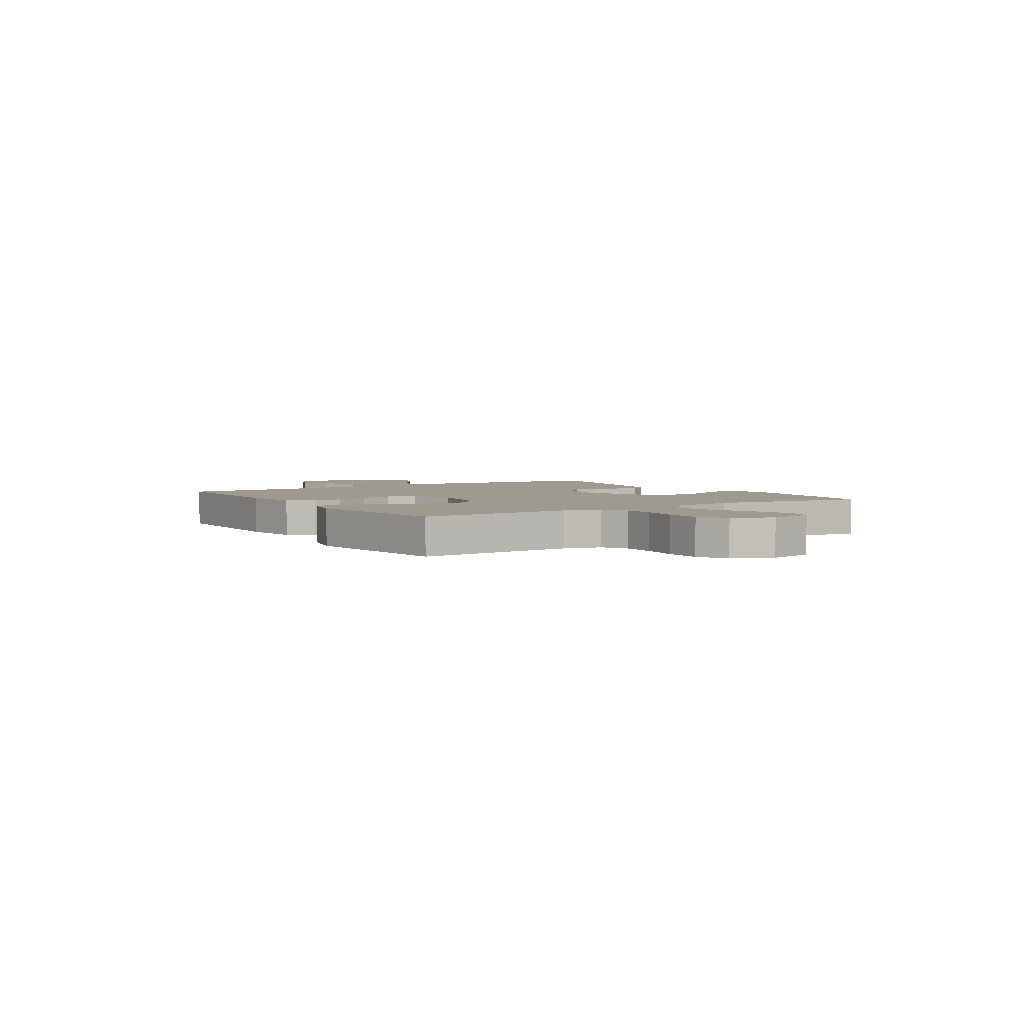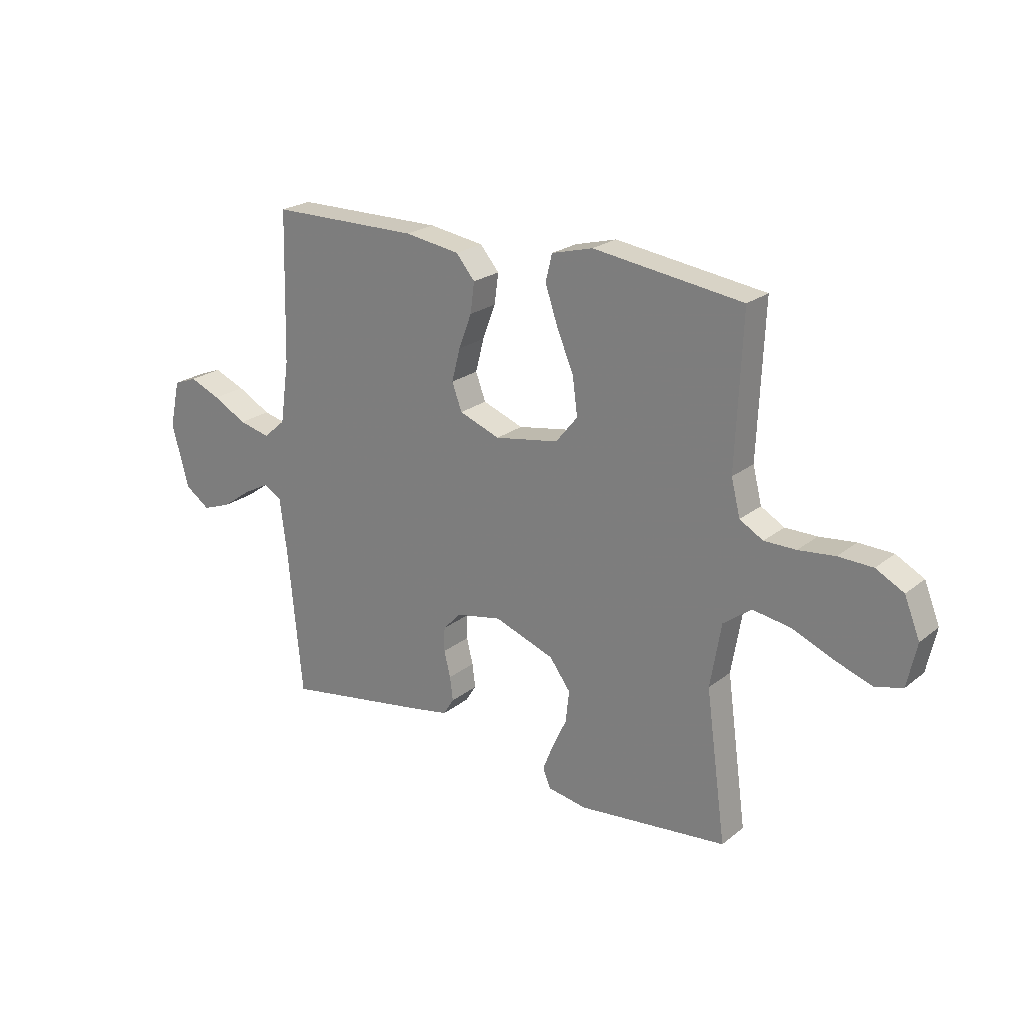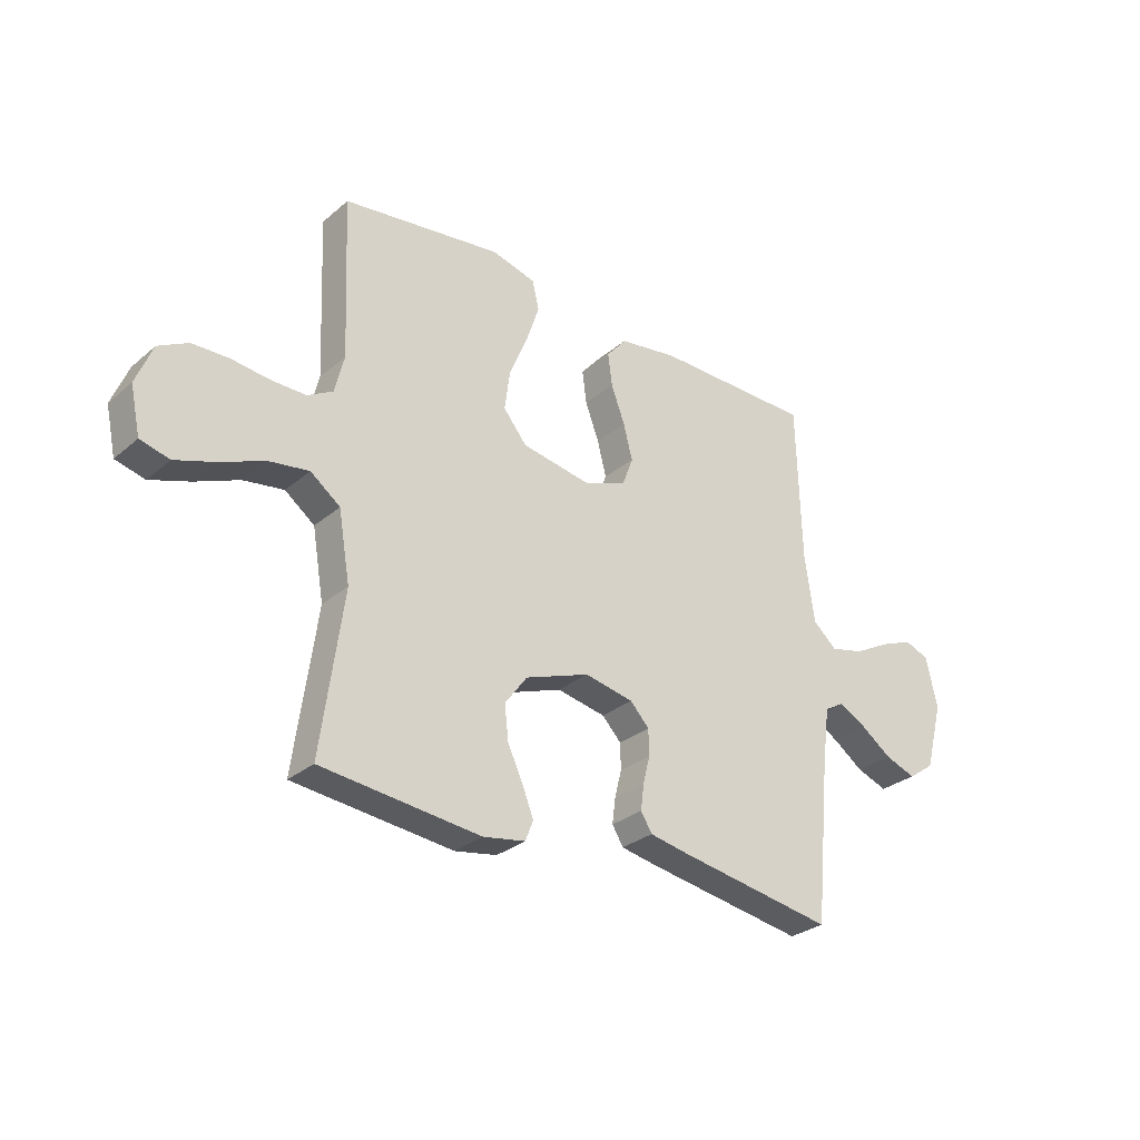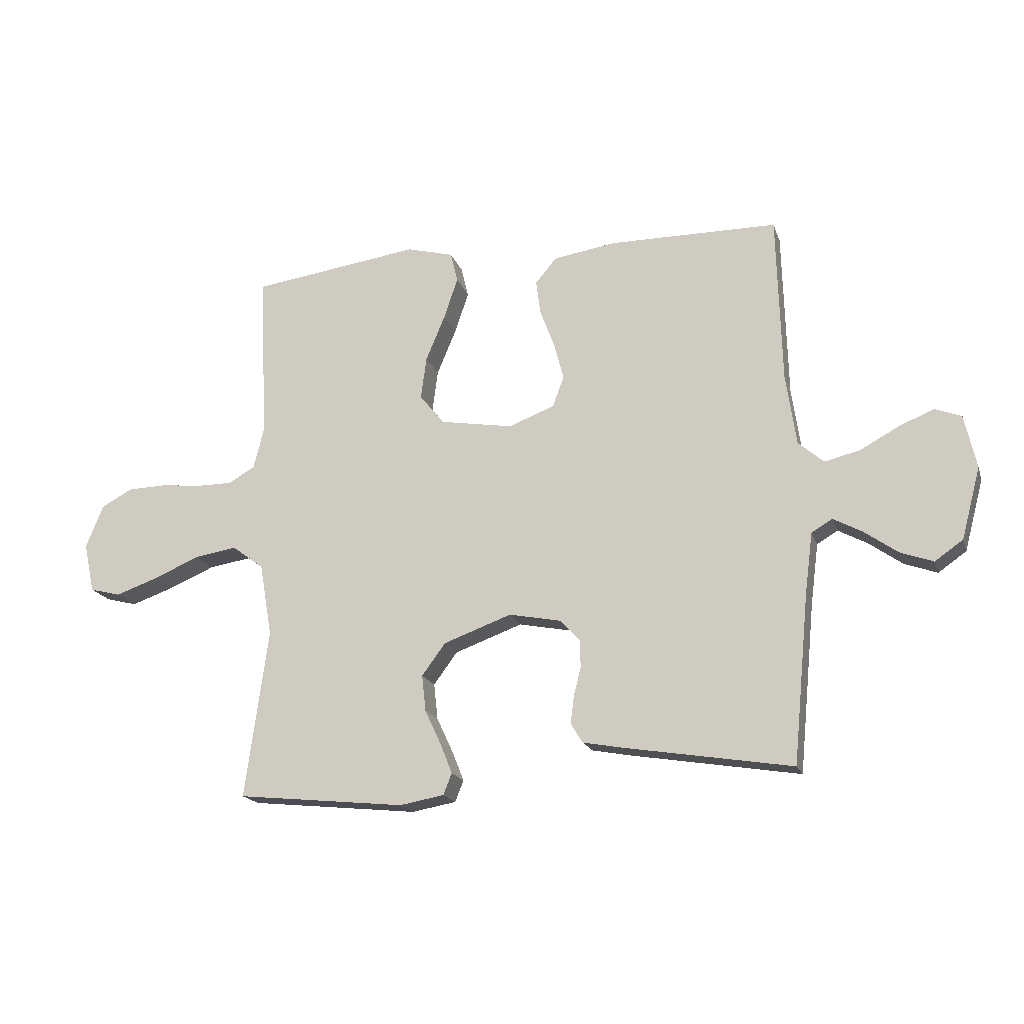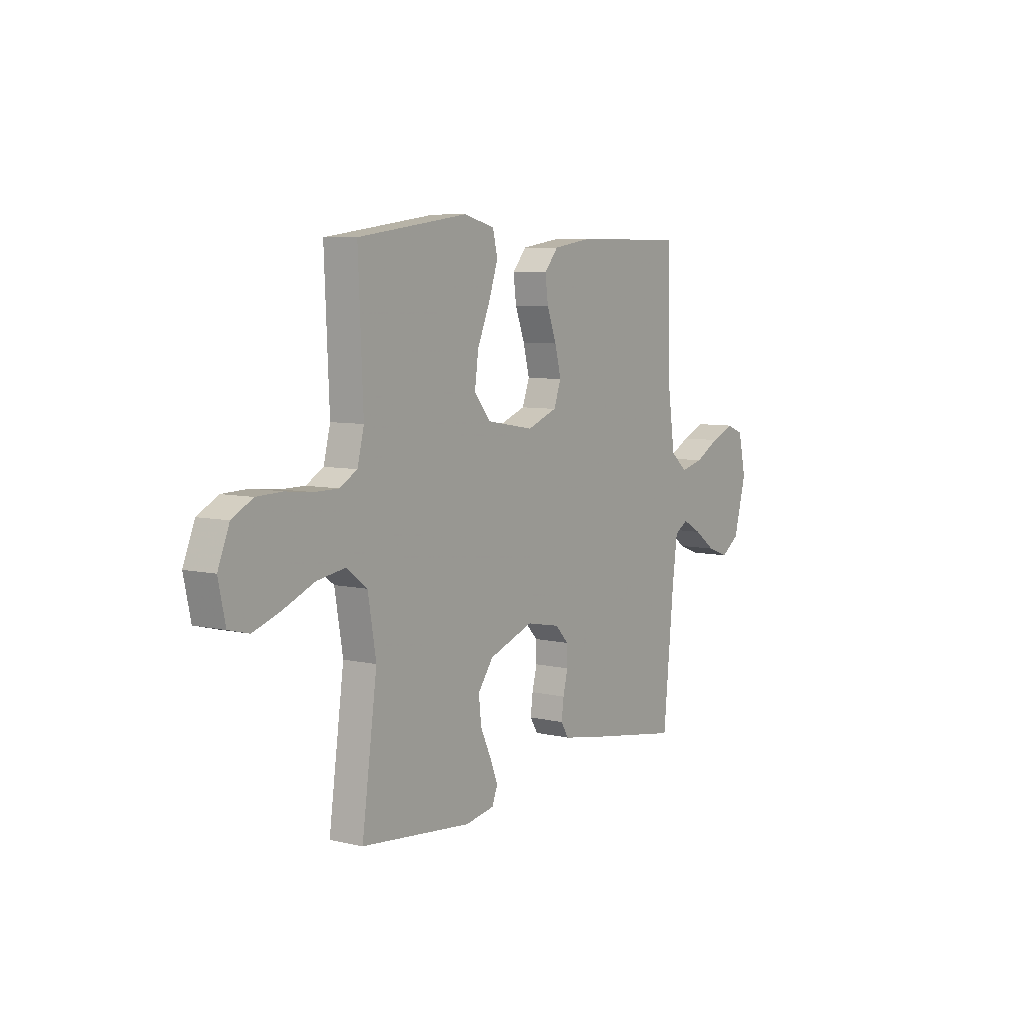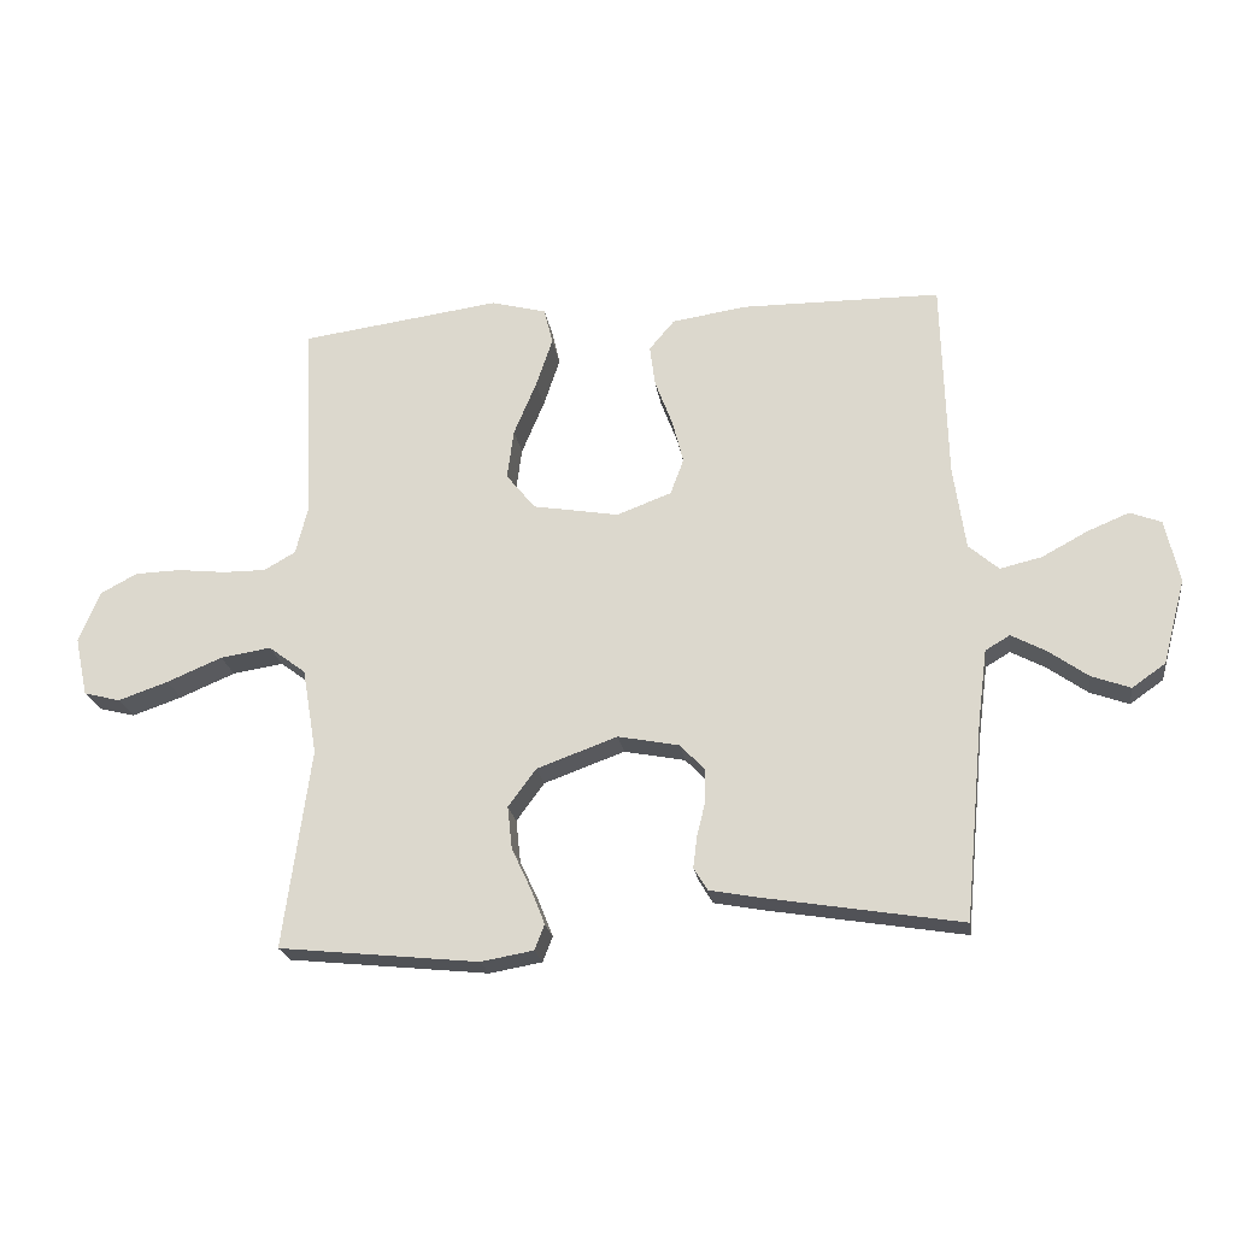
<metadata>
{"format":"obj","ext":"obj","renderer":"f3d","projection":"perspective","resolution":1024,"background":"white","views":[{"elev":3.6,"azim":57.4,"up":"+Y"},{"elev":22.5,"azim":36.9,"up":"+Z"},{"elev":-29.4,"azim":140.8,"up":"+Z"},{"elev":-18.1,"azim":-164.1,"up":"+Z"},{"elev":7.0,"azim":124.0,"up":"+Z"},{"elev":-21.7,"azim":-171.7,"up":"+Z"}]}
</metadata>
<code>
v 0.5 0.07 0.5
v 0.487 0.07 0.2
v 0.505 0.07 0.128
v 0.552 0.07 0.101
v 0.616 0.07 0.101
v 0.689 0.07 0.109
v 0.758 0.07 0.107
v 0.814 0.07 0.077
v 0.845 0.07 0
v 0.826 0.07 -0.088
v 0.771 0.07 -0.102
v 0.696 0.07 -0.076
v 0.613 0.07 -0.041
v 0.537 0.07 -0.029
v 0.481 0.07 -0.071
v 0.459 0.07 -0.2
v 0.5 0.07 -0.5
v 0.2 0.07 -0.531
v 0.121 0.07 -0.517
v 0.106 0.07 -0.479
v 0.127 0.07 -0.426
v 0.156 0.07 -0.364
v 0.163 0.07 -0.3
v 0.121 0.07 -0.243
v 0 0.07 -0.199
v -0.092 0.07 -0.217
v -0.128 0.07 -0.255
v -0.129 0.07 -0.304
v -0.116 0.07 -0.356
v -0.11 0.07 -0.404
v -0.131 0.07 -0.438
v -0.2 0.07 -0.451
v -0.5 0.07 -0.5
v -0.529 0.07 -0.2
v -0.543 0.07 -0.093
v -0.58 0.07 -0.071
v -0.632 0.07 -0.099
v -0.691 0.07 -0.141
v -0.749 0.07 -0.162
v -0.799 0.07 -0.127
v -0.833 0.07 0
v -0.812 0.07 0.095
v -0.765 0.07 0.113
v -0.702 0.07 0.087
v -0.634 0.07 0.05
v -0.571 0.07 0.035
v -0.526 0.07 0.074
v -0.508 0.07 0.2
v -0.5 0.07 0.5
v -0.2 0.07 0.502
v -0.089 0.07 0.485
v -0.051 0.07 0.44
v -0.059 0.07 0.379
v -0.085 0.07 0.31
v -0.102 0.07 0.244
v -0.082 0.07 0.19
v 0 0.07 0.159
v 0.129 0.07 0.181
v 0.173 0.07 0.235
v 0.163 0.07 0.31
v 0.129 0.07 0.391
v 0.104 0.07 0.465
v 0.117 0.07 0.519
v 0.2 0.07 0.541
v 0.5 0 0.5
v 0.487 0 0.2
v 0.505 0 0.128
v 0.552 0 0.101
v 0.616 0 0.101
v 0.689 0 0.109
v 0.758 0 0.107
v 0.814 0 0.077
v 0.845 0 0
v 0.826 0 -0.088
v 0.771 0 -0.102
v 0.696 0 -0.076
v 0.613 0 -0.041
v 0.537 0 -0.029
v 0.481 0 -0.071
v 0.459 0 -0.2
v 0.5 0 -0.5
v 0.2 0 -0.531
v 0.121 0 -0.517
v 0.106 0 -0.479
v 0.127 0 -0.426
v 0.156 0 -0.364
v 0.163 0 -0.3
v 0.121 0 -0.243
v 0 0 -0.199
v -0.092 0 -0.217
v -0.128 0 -0.255
v -0.129 0 -0.304
v -0.116 0 -0.356
v -0.11 0 -0.404
v -0.131 0 -0.438
v -0.2 0 -0.451
v -0.5 0 -0.5
v -0.529 0 -0.2
v -0.543 0 -0.093
v -0.58 0 -0.071
v -0.632 0 -0.099
v -0.691 0 -0.141
v -0.749 0 -0.162
v -0.799 0 -0.127
v -0.833 0 0
v -0.812 0 0.095
v -0.765 0 0.113
v -0.702 0 0.087
v -0.634 0 0.05
v -0.571 0 0.035
v -0.526 0 0.074
v -0.508 0 0.2
v -0.5 0 0.5
v -0.2 0 0.502
v -0.089 0 0.485
v -0.051 0 0.44
v -0.059 0 0.379
v -0.085 0 0.31
v -0.102 0 0.244
v -0.082 0 0.19
v 0 0 0.159
v 0.129 0 0.181
v 0.173 0 0.235
v 0.163 0 0.31
v 0.129 0 0.391
v 0.104 0 0.465
v 0.117 0 0.519
v 0.2 0 0.541
f 63 64 1 2
f 60 61 62 63
f 60 63 2 3
f 59 60 3 4
f 58 59 4
f 57 58 4
f 51 52 53 54
f 51 54 55
f 48 49 50 51
f 47 48 51 55
f 46 47 55 56
f 42 43 44 45
f 40 41 42 45
f 40 45 46
f 37 38 39 40
f 36 37 40 46
f 35 36 46 56
f 31 32 33 34
f 28 29 30 31
f 28 31 34 35
f 19 20 21 22
f 17 18 19 22
f 16 17 22 23
f 15 16 23 24
f 10 11 12 13
f 8 9 10 13
f 8 13 14
f 5 6 7 8
f 4 5 8 14
f 57 4 14 15
f 27 28 35
f 26 27 35 56
f 25 26 56 57
f 15 24 25 57
f 66 65 128 127
f 127 126 125 124
f 67 66 127 124
f 68 67 124 123
f 68 123 122
f 68 122 121
f 118 117 116 115
f 119 118 115
f 115 114 113 112
f 119 115 112 111
f 120 119 111 110
f 109 108 107 106
f 109 106 105 104
f 110 109 104
f 104 103 102 101
f 110 104 101 100
f 120 110 100 99
f 98 97 96 95
f 95 94 93 92
f 99 98 95 92
f 86 85 84 83
f 86 83 82 81
f 87 86 81 80
f 88 87 80 79
f 77 76 75 74
f 77 74 73 72
f 78 77 72
f 72 71 70 69
f 78 72 69 68
f 79 78 68 121
f 99 92 91
f 120 99 91 90
f 121 120 90 89
f 121 89 88 79
f 1 65 66 2
f 2 66 67 3
f 3 67 68 4
f 4 68 69 5
f 5 69 70 6
f 6 70 71 7
f 7 71 72 8
f 8 72 73 9
f 9 73 74 10
f 10 74 75 11
f 11 75 76 12
f 12 76 77 13
f 13 77 78 14
f 14 78 79 15
f 15 79 80 16
f 16 80 81 17
f 17 81 82 18
f 18 82 83 19
f 19 83 84 20
f 20 84 85 21
f 21 85 86 22
f 22 86 87 23
f 23 87 88 24
f 24 88 89 25
f 25 89 90 26
f 26 90 91 27
f 27 91 92 28
f 28 92 93 29
f 29 93 94 30
f 30 94 95 31
f 31 95 96 32
f 32 96 97 33
f 33 97 98 34
f 34 98 99 35
f 35 99 100 36
f 36 100 101 37
f 37 101 102 38
f 38 102 103 39
f 39 103 104 40
f 40 104 105 41
f 41 105 106 42
f 42 106 107 43
f 43 107 108 44
f 44 108 109 45
f 45 109 110 46
f 46 110 111 47
f 47 111 112 48
f 48 112 113 49
f 49 113 114 50
f 50 114 115 51
f 51 115 116 52
f 52 116 117 53
f 53 117 118 54
f 54 118 119 55
f 55 119 120 56
f 56 120 121 57
f 57 121 122 58
f 58 122 123 59
f 59 123 124 60
f 60 124 125 61
f 61 125 126 62
f 62 126 127 63
f 63 127 128 64
f 64 128 65 1

</code>
